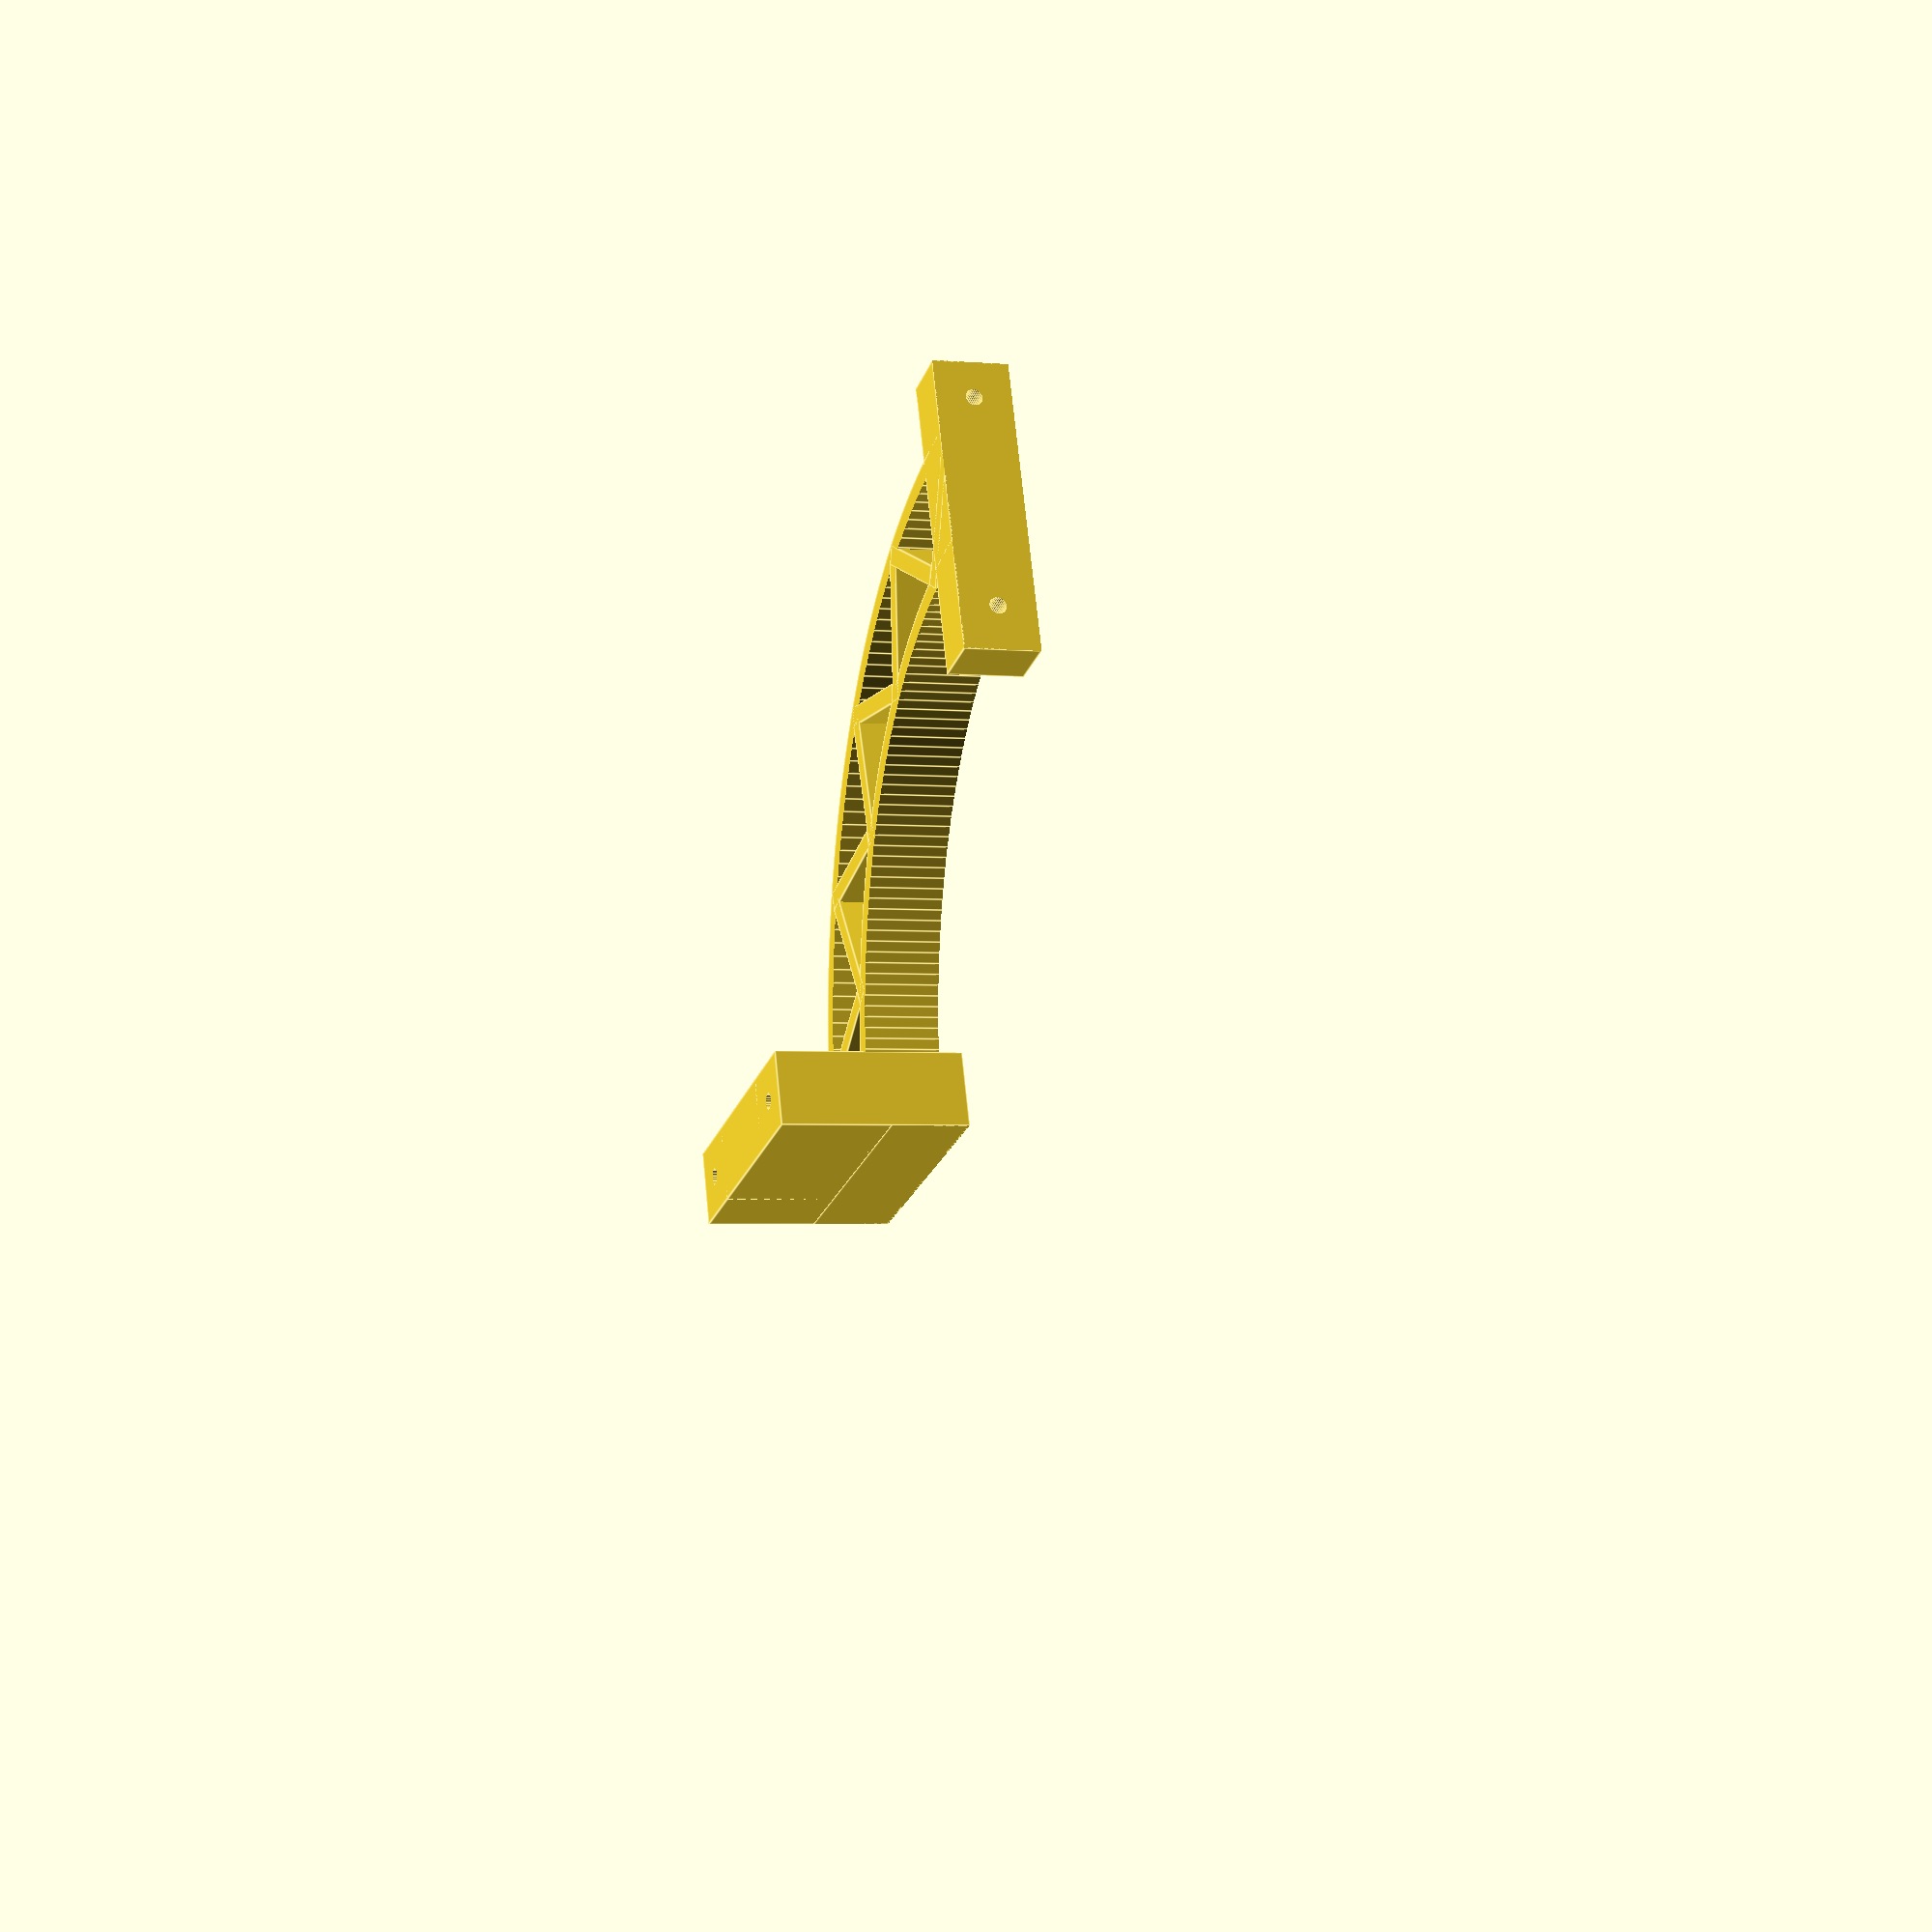
<openscad>
module Bracket90degreesSupport_backRight() {
    difference() {
        union() {
            difference() {
                cylinder(r=150, h=20, $fn=256);
                translate([0, 0, -1]) cylinder(r=145, h=22, $fn=256);
            }
            difference() {
                cylinder(r=120, h=20, $fn=256);
                translate([0, 0, -1]) cylinder(r=115, h=22, $fn=256);
            }
            for(i=[0:17]) {
                rotate([0, 0, i*20]) translate([119, 0, 0]) rotate([0, 0, 45]) cube([36, 5, 20]);
                rotate([0, 0, i*20]) translate([119, 0, 0]) rotate([0, 0, -45]) cube([36, 5, 20]);
            }
            translate([113, 0, -30]) cube([37, 20, 50]);
            translate([93, 0, -30]) cube([77, 20, 50]);
            translate([0, 90, 0]) cube([15, 80, 20]);
        }
        translate([-200, -200, -1]) cube([200, 400, 22]);
        translate([-1, -200, -1]) cube([200, 200, 22]);
        translate([103, 10, -32]) cylinder(d=4.5, h=50, $fn=32);
        translate([160, 10, -32]) cylinder(d=4.5, h=50, $fn=32);
        translate([103, 10, -15]) cylinder(d=12, h=50, $fn=32);
        translate([160, 10, -15]) cylinder(d=12, h=50, $fn=32);
        translate([-1, 102, 10]) rotate([0, 90, 0]) cylinder(d=4.5, h=30, $fn=32);
        translate([-1, 160, 10]) rotate([0, 90, 0]) cylinder(d=4.5, h=30, $fn=32);
    }
}

module Bracket90degreesSupport_frontRight() {
    difference() {
        union() {
            difference() {
                cylinder(r=150, h=20, $fn=256);
                translate([0, 0, -1]) cylinder(r=145, h=22, $fn=256);
            }
            difference() {
                cylinder(r=120, h=20, $fn=256);
                translate([0, 0, -1]) cylinder(r=115, h=22, $fn=256);
            }
            for(i=[0:17]) {
                rotate([0, 0, i*20]) translate([119, 0, 0]) rotate([0, 0, 45]) cube([36, 5, 20]);
                rotate([0, 0, i*20]) translate([119, 0, 0]) rotate([0, 0, -45]) cube([36, 5, 20]);
            }
            translate([93, 0, 0]) cube([77, 20, 29.5]);
            translate([0, 90, 0]) cube([15, 80, 20]);
        }
        translate([-200, -200, -1]) cube([200, 400, 22]);
        translate([-1, -200, -1]) cube([200, 200, 22]);
        translate([103, 10, -1]) cylinder(d=4.5, h=50, $fn=32);
        translate([160, 10, -1]) cylinder(d=4.5, h=50, $fn=32);
        translate([103, 10, -0.5]) cylinder(d=12, h=15, $fn=32);
        translate([160, 10, -0.5]) cylinder(d=12, h=15, $fn=32);
        translate([-1, 102, 10]) rotate([0, 90, 0]) cylinder(d=4.5, h=30, $fn=32);
        translate([-1, 160, 10]) rotate([0, 90, 0]) cylinder(d=4.5, h=30, $fn=32);
    }
}

Bracket90degreesSupport_backRight();
</openscad>
<views>
elev=182.9 azim=199.3 roll=287.7 proj=p view=edges
</views>
